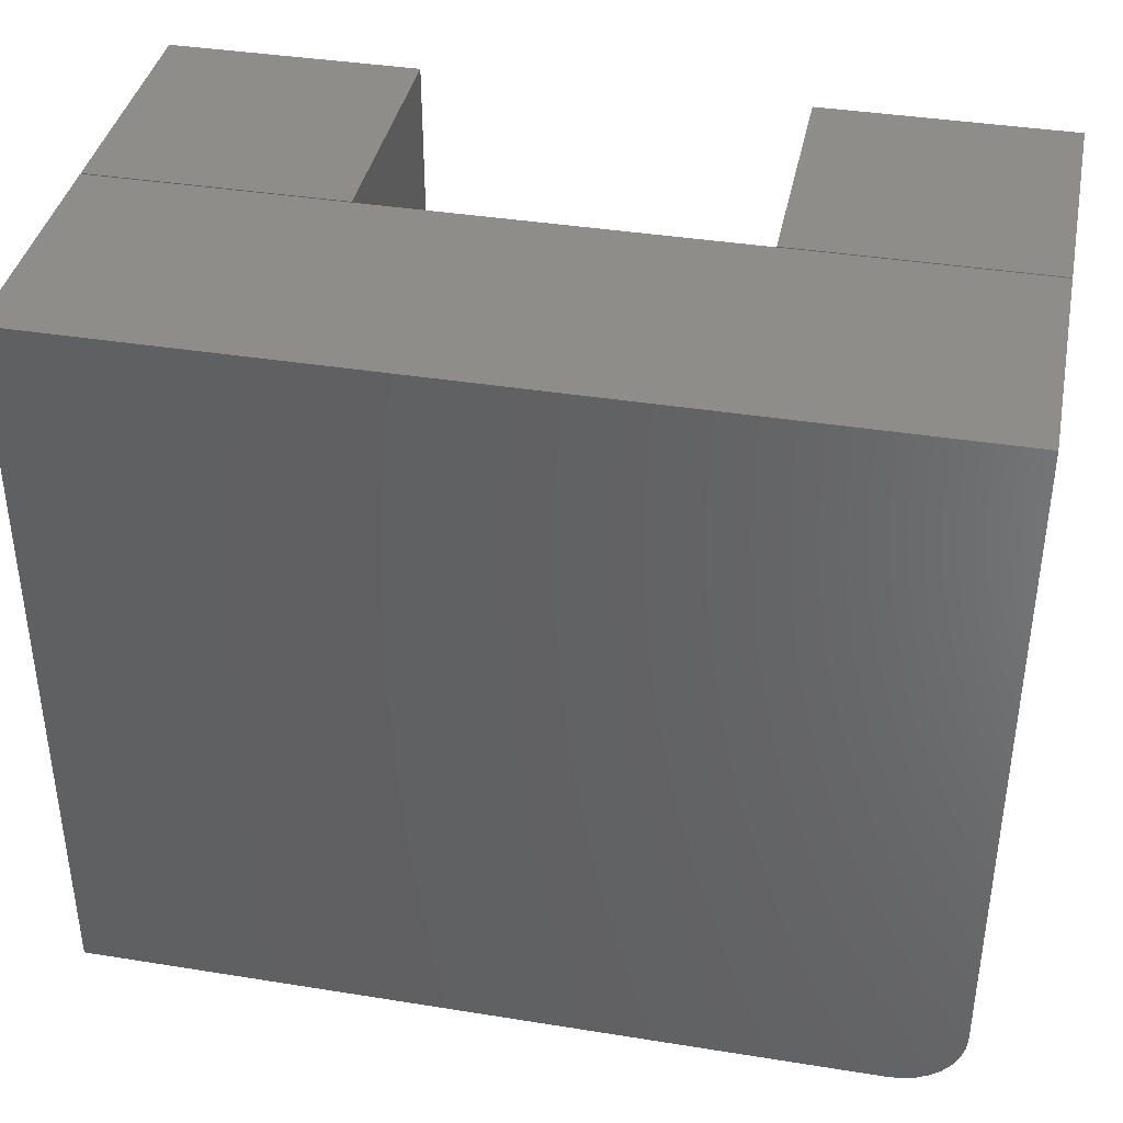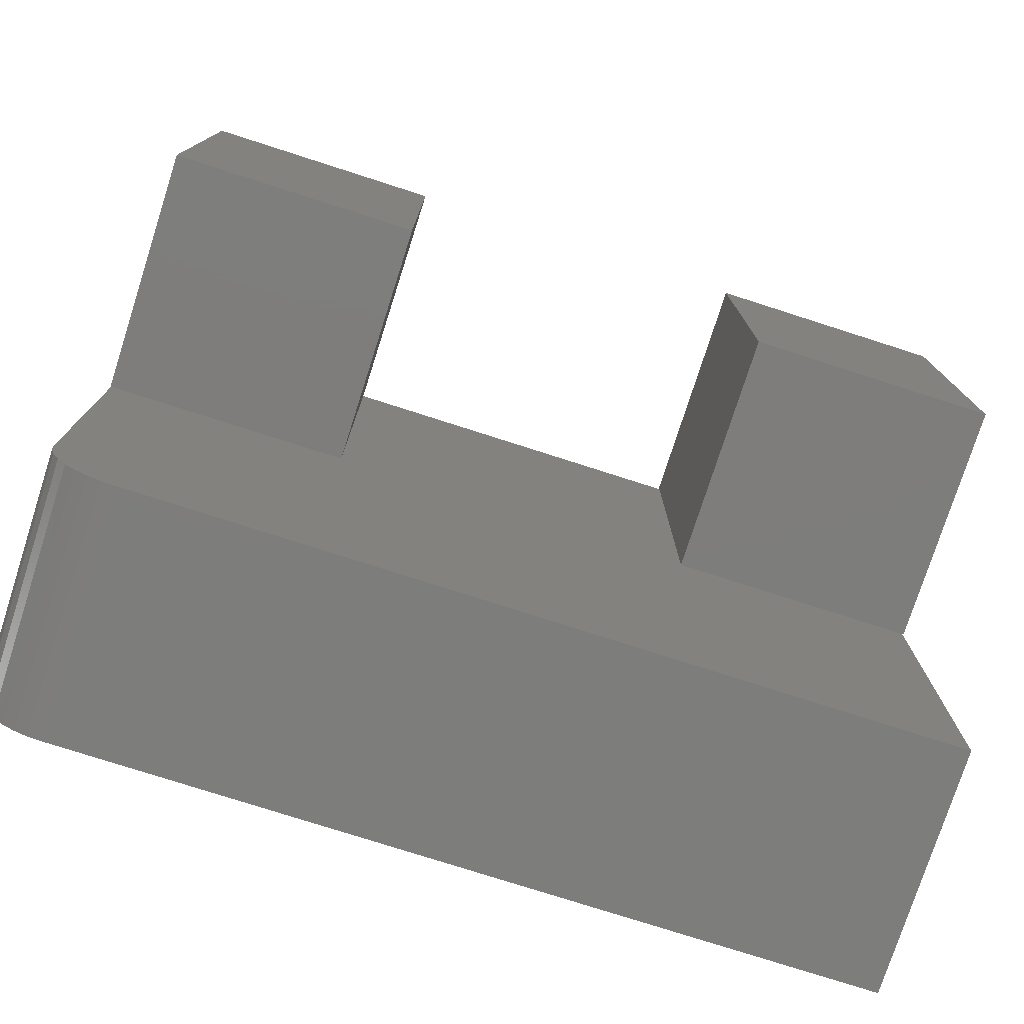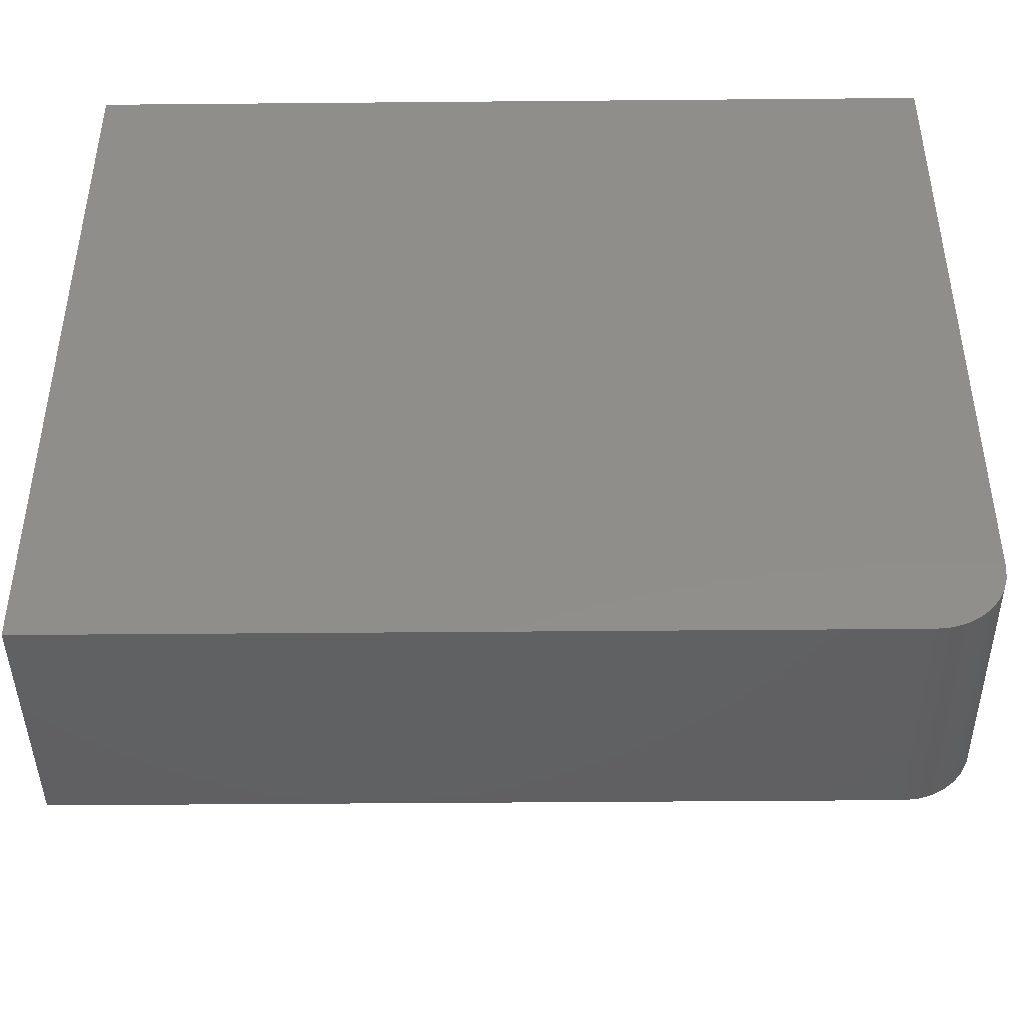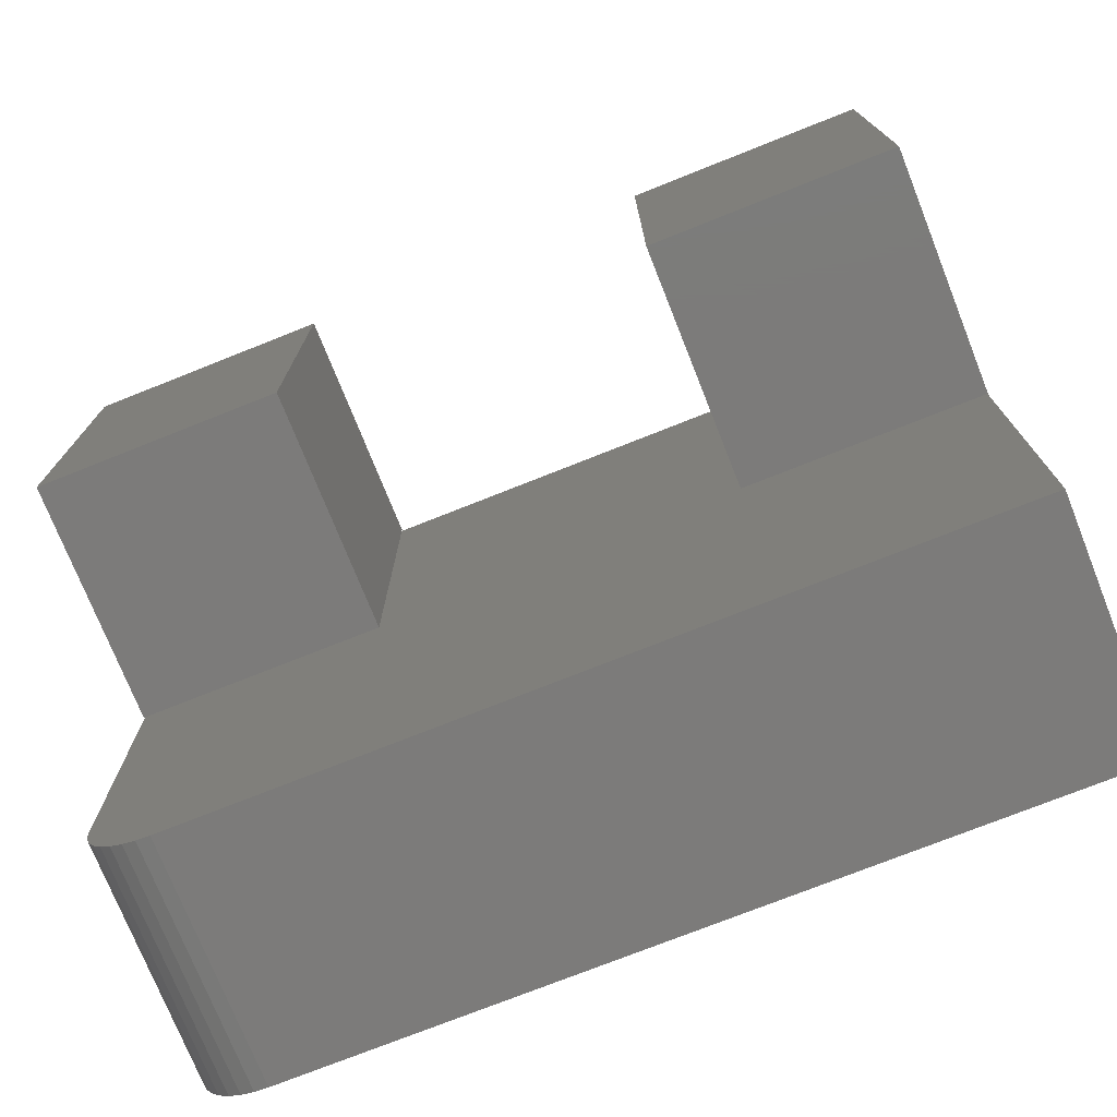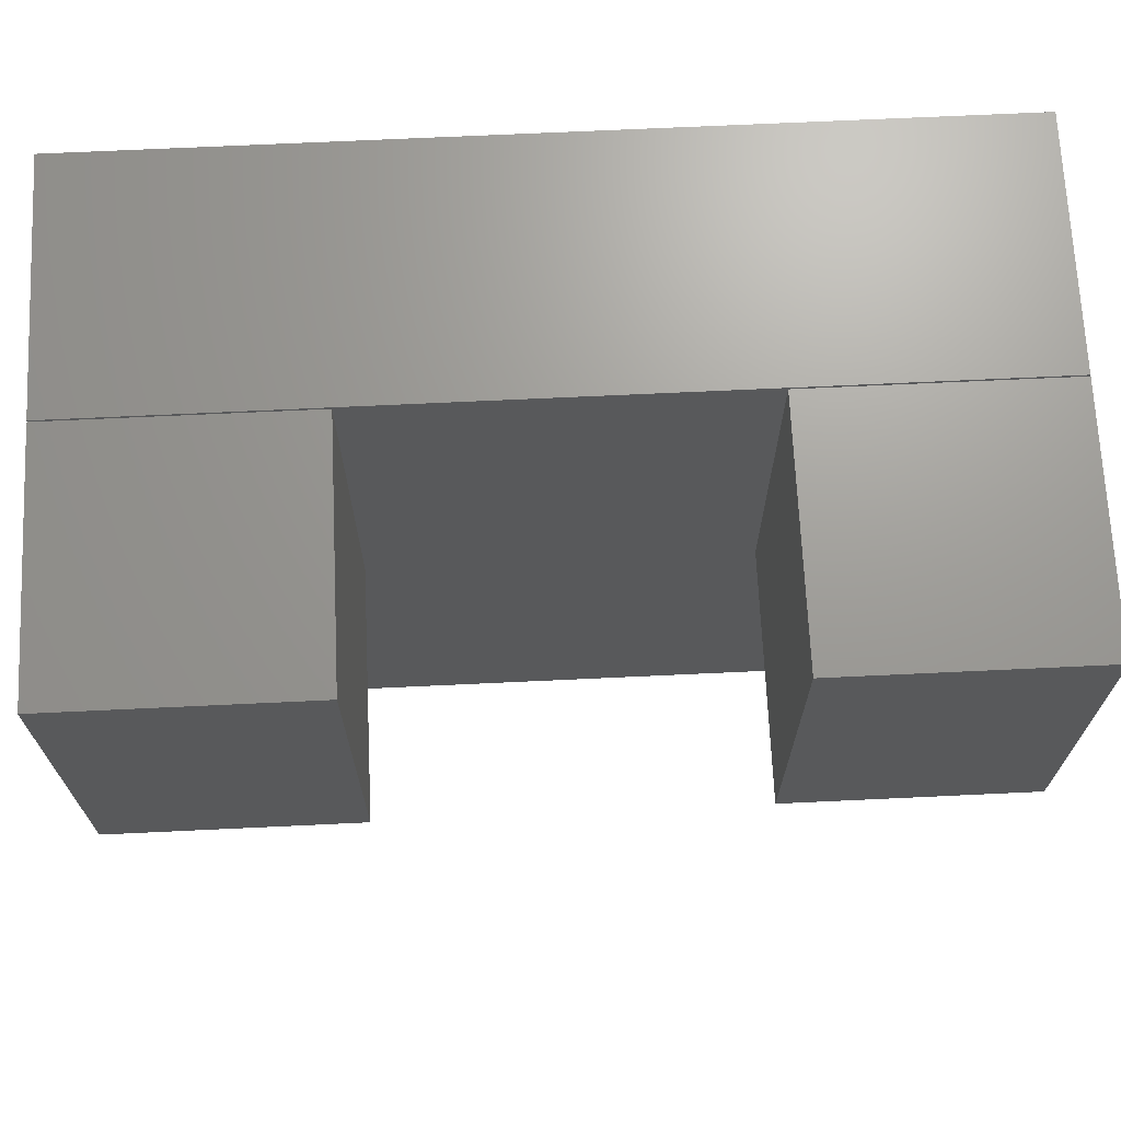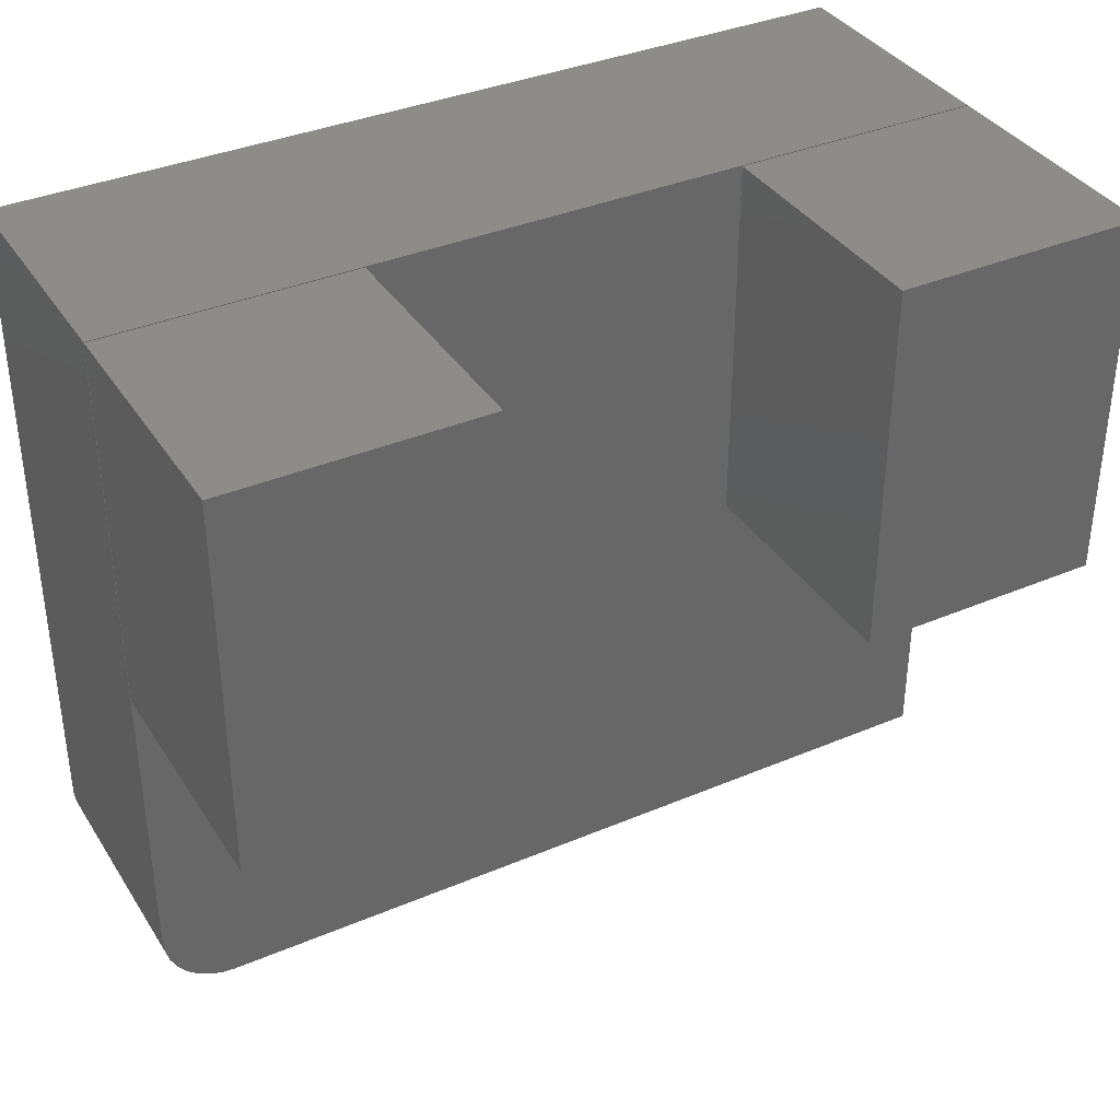
<metadata>
{"format":"stl","ext":"stl","renderer":"f3d","projection":"perspective","resolution":1024,"background":"white","views":[{"elev":38.8,"azim":-168.6,"up":"+Y"},{"elev":-76.9,"azim":-17.8,"up":"+Y"},{"elev":-43.1,"azim":-179.4,"up":"+Y"},{"elev":-74.7,"azim":21.7,"up":"+Y"},{"elev":69.3,"azim":-2.7,"up":"+Y"},{"elev":36.7,"azim":-28.8,"up":"+Y"}]}
</metadata>
<code>
# stl→obj: 44 verts, 76 faces
v 0.125 -0.375 -0.1172
v 0.375 -0.375 -0.1172
v 0.125 -0.375 0.1328
v 0.375 -0.375 0.1328
v 0.125 0 -0.1172
v 0.125 1.388e-17 0.1328
v 0.375 1.388e-17 -0.1172
v 0.375 2.776e-17 0.1328
v -0.5 -0.375 -0.1172
v -0.25 -0.375 -0.1172
v -0.5 -0.375 0.1328
v -0.25 -0.375 0.1328
v -0.5 0 -0.1172
v -0.5 1.388e-17 0.1328
v -0.25 1.388e-17 -0.1172
v -0.25 2.776e-17 0.1328
v -0.4297 -0.75 -0.3672
v 0.375 -0.75 -0.3672
v 0.375 -0.75 -0.1185
v 0.1263 -0.75 -0.1185
v -0.2513 -0.75 -0.1185
v -0.4297 -0.75 -0.1185
v -0.5 1.38e-17 -0.1185
v -0.5 0 -0.3672
v -0.5 -0.6797 -0.1185
v -0.5 -0.6797 -0.3672
v -0.4986 -0.6934 -0.1185
v -0.4946 -0.7066 -0.1185
v -0.4882 -0.7188 -0.1185
v -0.4794 -0.7294 -0.1185
v -0.4688 -0.7382 -0.1185
v -0.4566 -0.7446 -0.1185
v -0.4434 -0.7486 -0.1185
v -0.2513 2.761e-17 -0.1185
v -0.4434 -0.7486 -0.3672
v -0.4566 -0.7446 -0.3672
v -0.4688 -0.7382 -0.3672
v -0.4794 -0.7294 -0.3672
v -0.4882 -0.7188 -0.3672
v -0.4946 -0.7066 -0.3672
v -0.4986 -0.6934 -0.3672
v 0.375 4.857e-17 -0.3672
v 0.1263 4.857e-17 -0.1185
v 0.375 6.238e-17 -0.1185
f 1 2 3
f 3 2 4
f 5 6 7
f 7 6 8
f 6 5 3
f 3 5 1
f 8 6 4
f 4 6 3
f 7 8 2
f 2 8 4
f 5 7 1
f 1 7 2
f 9 10 11
f 11 10 12
f 13 14 15
f 15 14 16
f 14 13 11
f 11 13 9
f 16 14 12
f 12 14 11
f 15 16 10
f 10 16 12
f 13 15 9
f 9 15 10
f 17 18 19
f 17 19 20
f 17 20 21
f 17 21 22
f 23 24 25
f 25 24 26
f 23 25 27
f 23 27 28
f 23 28 29
f 23 29 30
f 23 30 31
f 23 31 32
f 23 32 33
f 23 33 22
f 23 22 21
f 23 21 34
f 17 35 36
f 17 36 37
f 17 37 38
f 17 38 39
f 17 39 40
f 17 40 41
f 17 41 26
f 17 26 24
f 17 24 42
f 17 42 18
f 25 26 27
f 27 26 41
f 27 41 28
f 28 41 40
f 28 40 29
f 29 40 39
f 29 39 30
f 30 39 38
f 30 38 31
f 31 38 37
f 31 37 32
f 32 37 36
f 32 36 33
f 33 36 35
f 33 35 22
f 22 35 17
f 24 23 34
f 24 34 43
f 24 43 44
f 24 44 42
f 20 43 21
f 21 43 34
f 19 44 20
f 20 44 43
f 42 44 18
f 18 44 19

</code>
